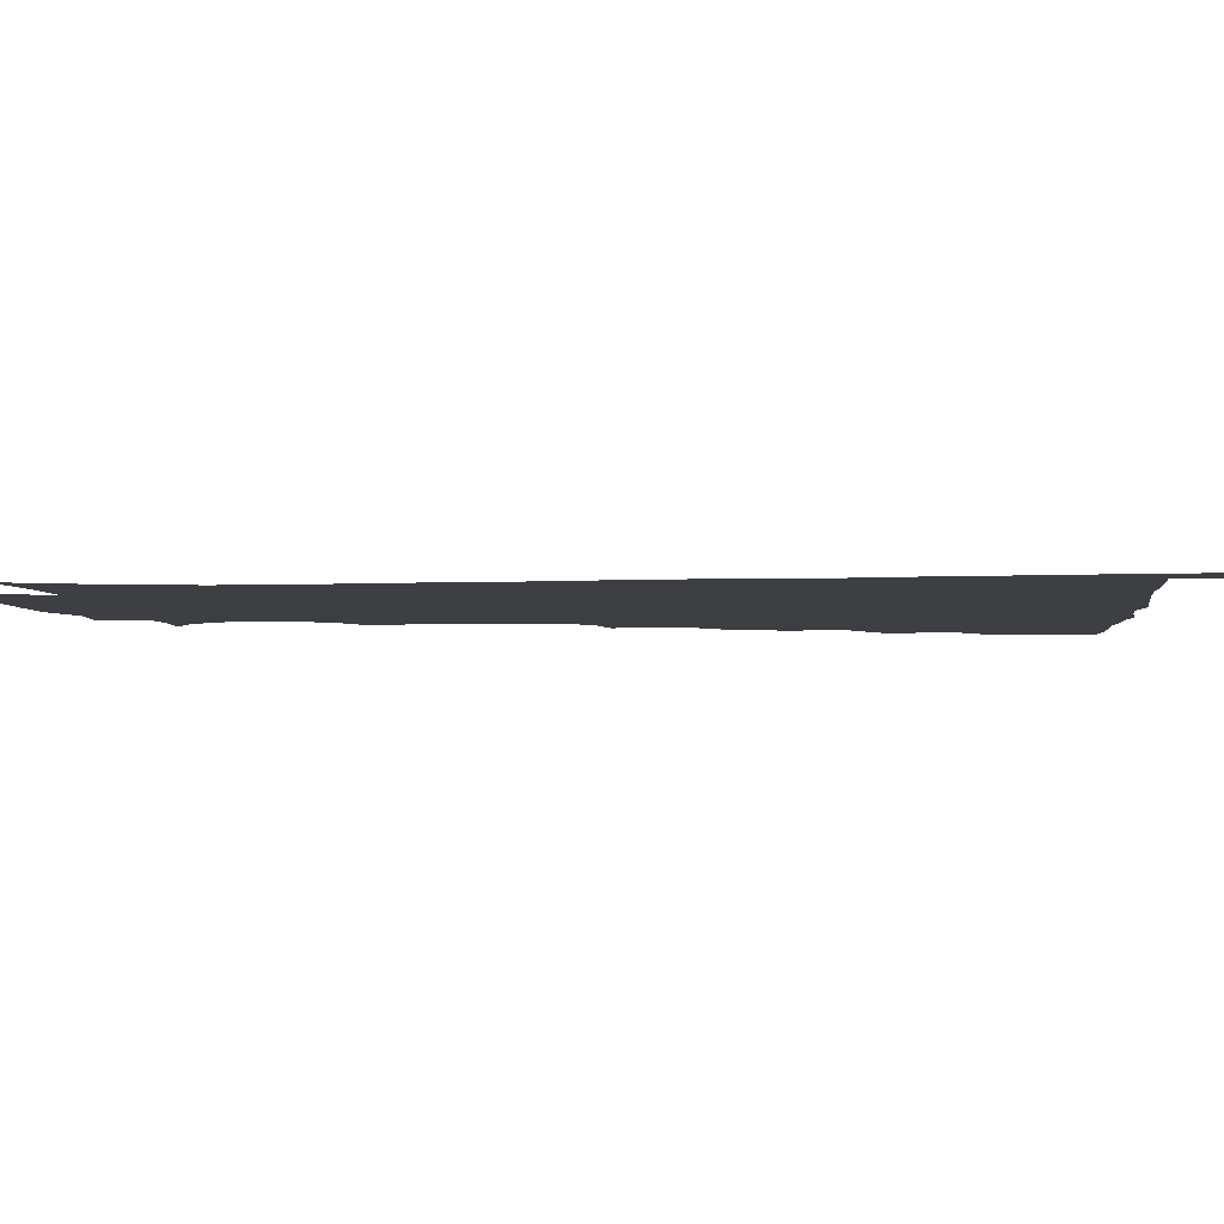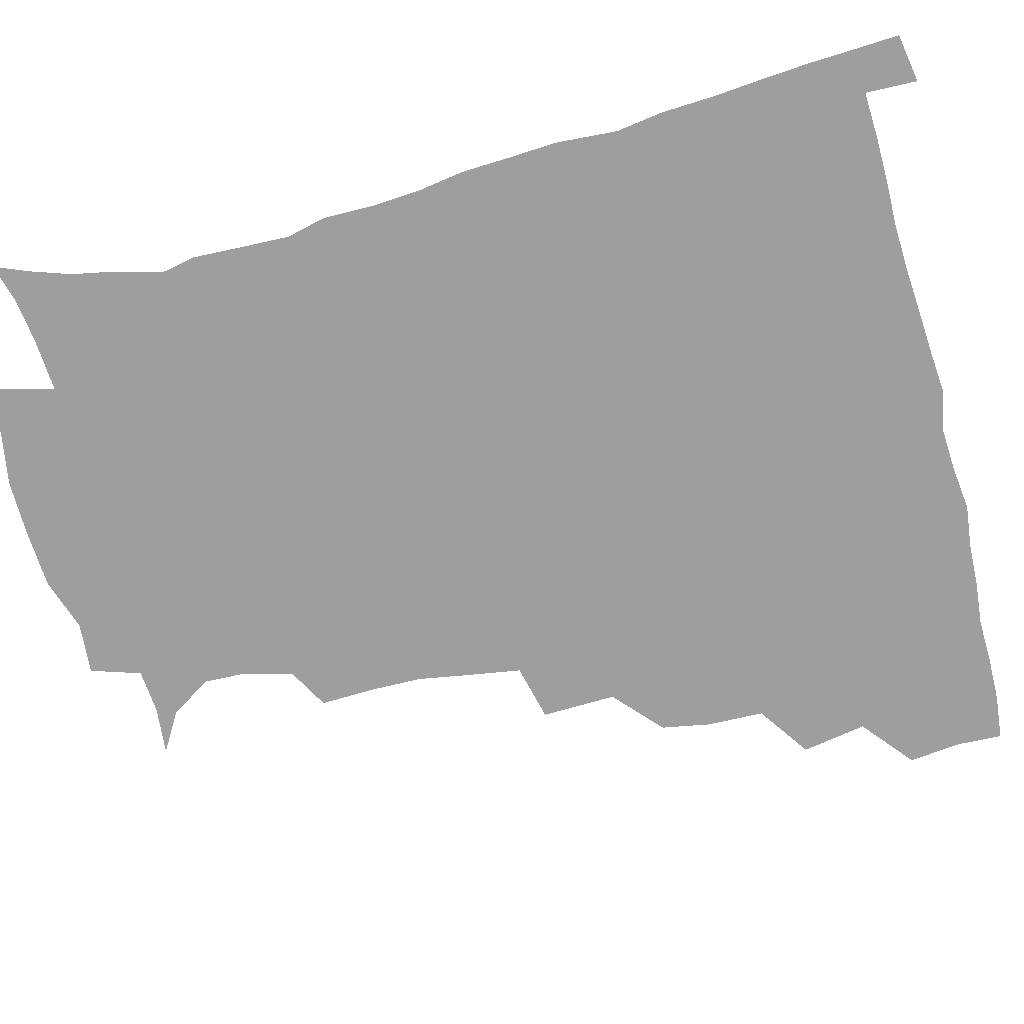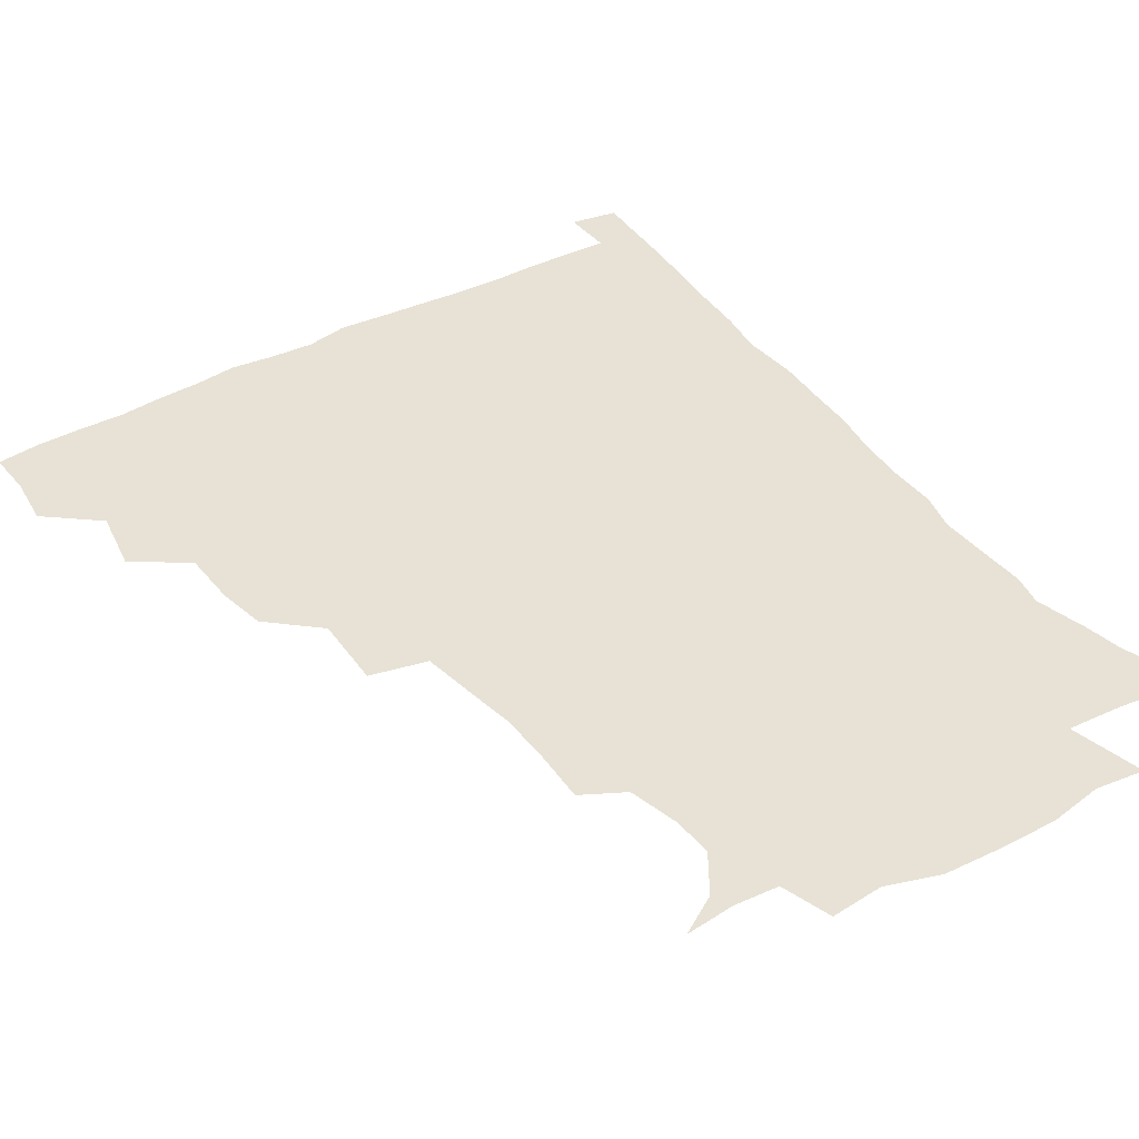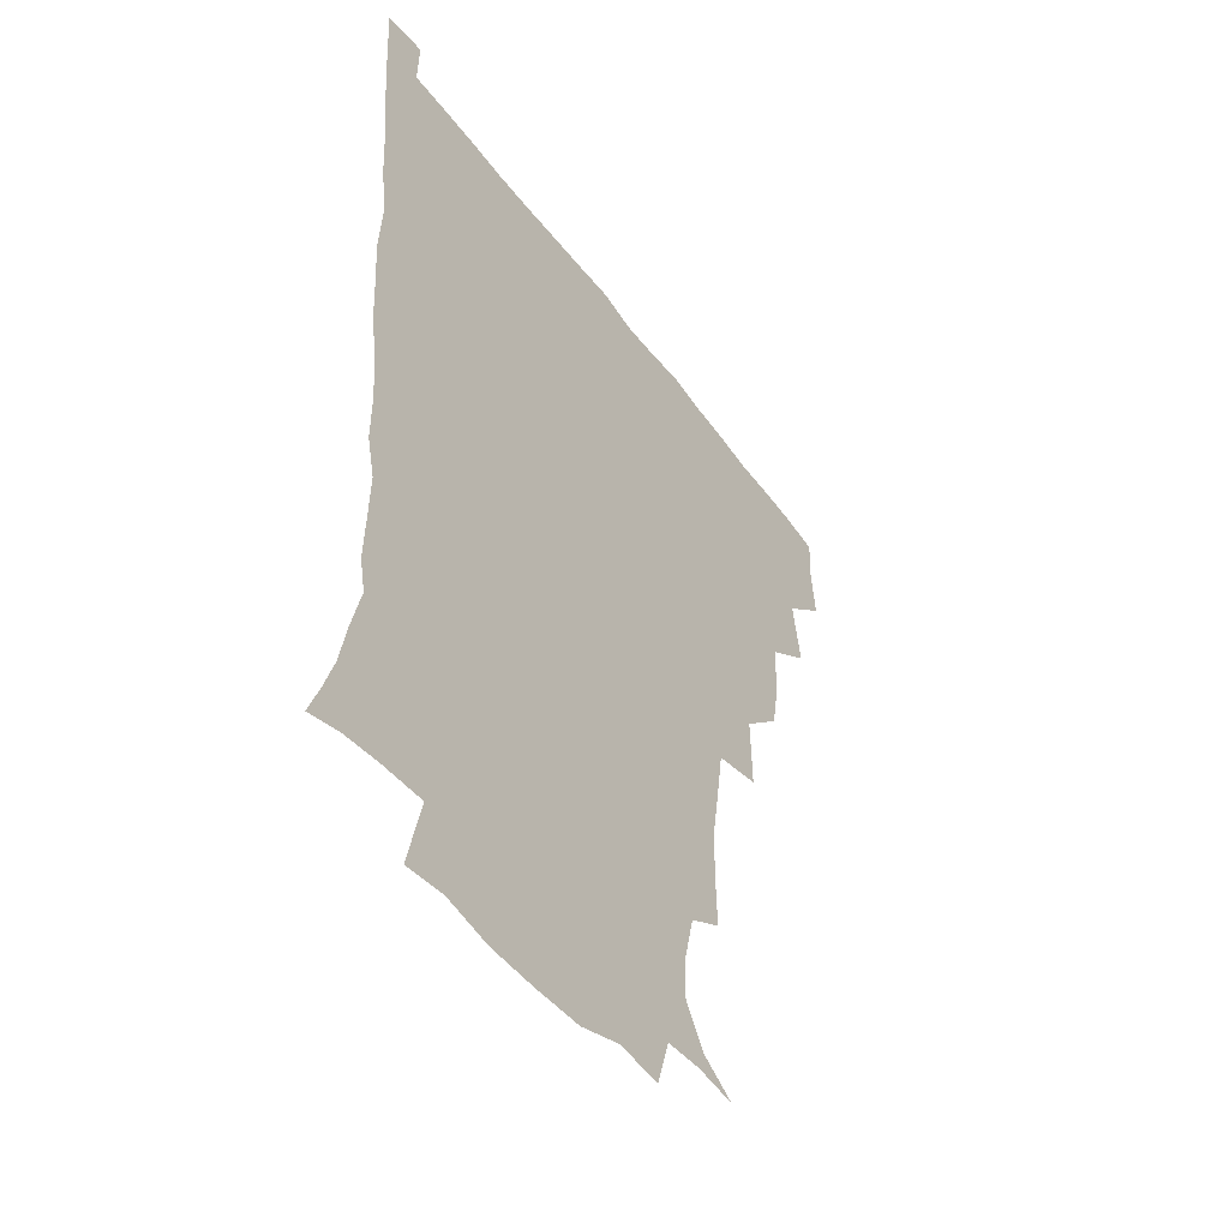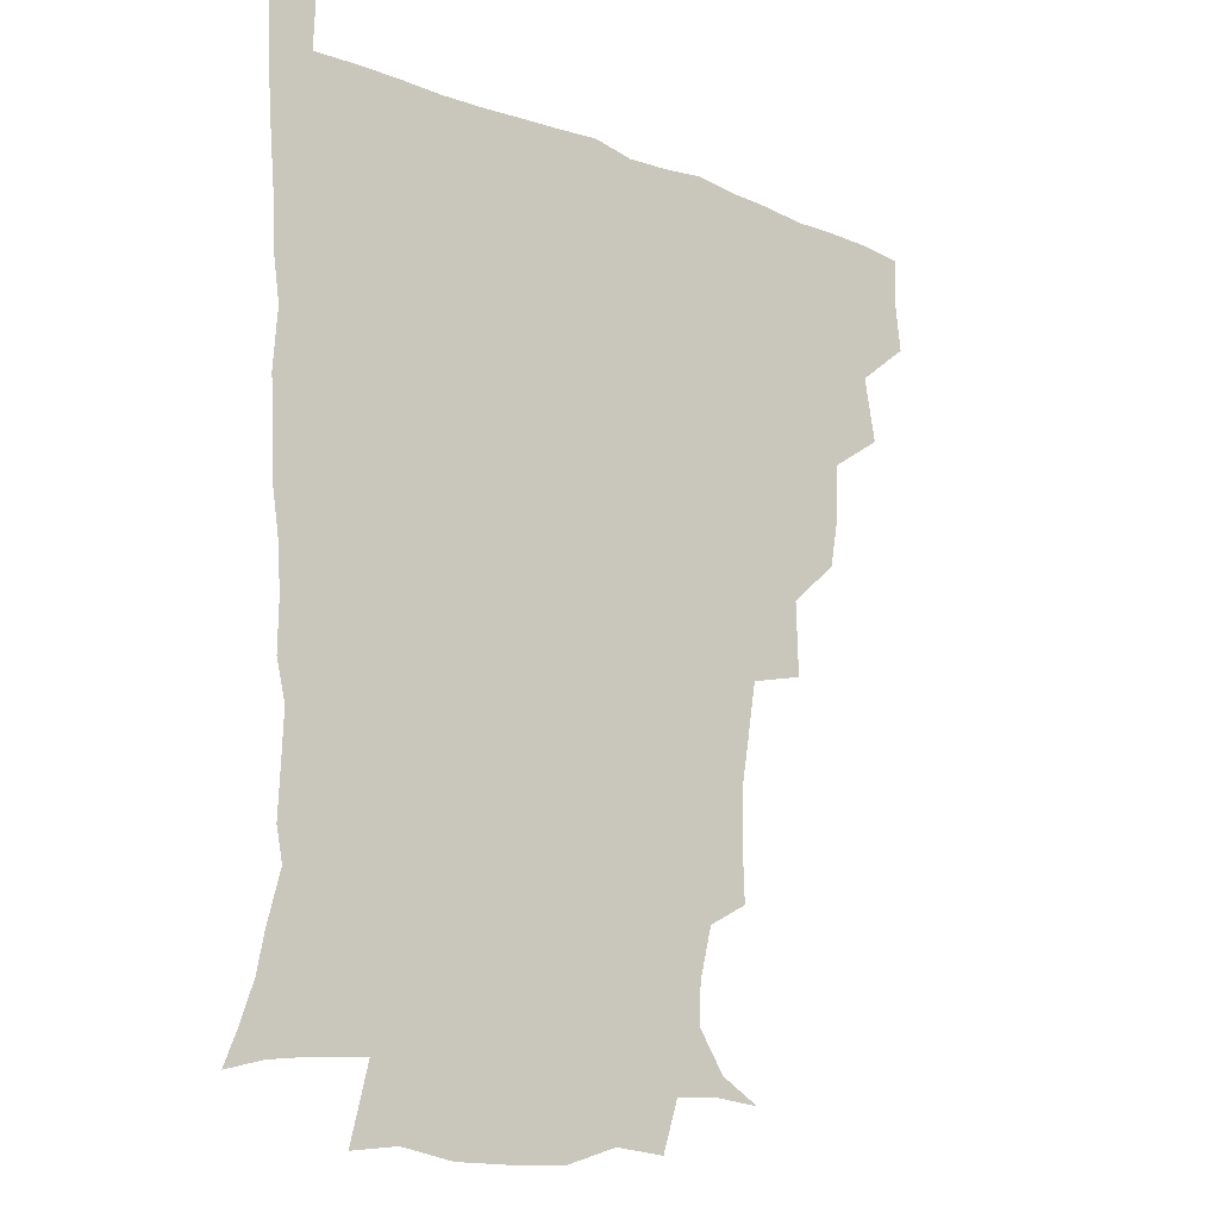
<metadata>
{"format":"obj","ext":"obj","renderer":"f3d","projection":"perspective","resolution":1024,"background":"white","views":[{"elev":-3.8,"azim":95.6,"up":"+Z"},{"elev":-71.0,"azim":104.6,"up":"+Z"},{"elev":40.3,"azim":-33.3,"up":"+Z"},{"elev":-47.0,"azim":124.0,"up":"+Y"},{"elev":-16.4,"azim":140.8,"up":"+Y"}]}
</metadata>
<code>
v 435.4 402.5 0
v 437.4 419.9 0
v 436.8 435.4 0
v 449.2 366.3 0
v 453 388 0
v 452.1 404 0
v 453 420.1 0
v 451.8 436.9 0
v 470.7 318.2 0
v 467.8 334.7 0
v 467.3 353.9 0
v 469.6 374.8 0
v 468.9 390.3 0
v 468.3 405.5 0
v 467.9 420.4 0
v 466.9 437.2 0
v 486.3 278.5 0
v 487 303.6 0
v 486.1 326.7 0
v 484.9 343.4 0
v 485.2 361.2 0
v 484.7 376.5 0
v 484.1 391.3 0
v 483.5 405.9 0
v 482.7 420.8 0
v 482.2 436.7 0
v 510.8 202.6 0
v 511.4 221.5 0
v 511.1 238.5 0
v 508.7 252.7 0
v 505.4 273.9 0
v 502.5 293.8 0
v 501.3 312.2 0
v 499.3 327.6 0
v 499.1 344.5 0
v 499.7 362.1 0
v 499.5 377.3 0
v 498.8 391.8 0
v 498.3 406.1 0
v 497.7 420.4 0
v 496.9 438.2 0
v 507 142.3 0
v 520.5 150.3 0
v 529.5 164.1 0
v 528.9 177.7 0
v 524.7 195 0
v 524.8 217 0
v 523.8 233.6 0
v 522.2 249 0
v 520 265.6 0
v 518 283.4 0
v 517 301.2 0
v 516.9 319.2 0
v 516.3 334.2 0
v 514.7 348 0
v 515.1 364.1 0
v 514.3 377.9 0
v 513.4 392.1 0
v 512.8 406.5 0
v 512.1 421 0
v 511.4 438.7 0
v 523.5 143.8 0
v 534.6 155.9 0
v 539.6 172.7 0
v 538.1 189.1 0
v 536.4 205 0
v 537.4 226.4 0
v 535.3 239.8 0
v 533.9 254.7 0
v 532.6 271.5 0
v 530.9 286.3 0
v 530.7 304.5 0
v 530.2 318.8 0
v 530.2 335.3 0
v 529.5 349.6 0
v 529.2 364 0
v 529.7 378.6 0
v 528.1 392.4 0
v 527.7 406.6 0
v 526.8 422.1 0
v 525.7 440.4 0
v 538.4 142.6 0
v 549.7 164.2 0
v 551 181.3 0
v 549.4 195.5 0
v 549.4 213.7 0
v 549.4 231.2 0
v 547.8 244.7 0
v 547.2 260.7 0
v 545.6 273.7 0
v 544.7 289.2 0
v 544 303.6 0
v 544.4 321.2 0
v 544.4 336.1 0
v 543.8 349.9 0
v 543.5 363.8 0
v 543.8 378.6 0
v 543.2 392.2 0
v 543 405.9 0
v 541.9 421.3 0
v 540.7 438.6 0
v 543.8 125.8 0
v 557 149 0
v 562 167 0
v 562.5 185.5 0
v 562.3 200.7 0
v 561.8 216.7 0
v 561.7 232.3 0
v 560.4 246.6 0
v 559.8 261.8 0
v 559.2 276.5 0
v 558.4 291 0
v 559.2 308.2 0
v 558.1 320.8 0
v 558.8 337.6 0
v 558.1 350.4 0
v 558.6 365.1 0
v 558.1 378.5 0
v 557.5 392.3 0
v 557.3 406.2 0
v 556.7 420.6 0
v 555.4 437.7 0
v 561.4 127.2 0
v 572 150.6 0
v 575 170.7 0
v 575.1 185.6 0
v 574.7 201.9 0
v 573.3 219.6 0
v 575.2 235.9 0
v 573.4 248.1 0
v 573.2 263.5 0
v 572.8 277.1 0
v 572.3 291.5 0
v 572.5 308.9 0
v 572.9 323.6 0
v 572.6 337.1 0
v 572.5 350.8 0
v 573 365.7 0
v 572.3 378.8 0
v 572.4 392.5 0
v 571.8 406.6 0
v 571 421.2 0
v 569.4 440.4 0
v 579.2 121.3 0
v 586.5 151.6 0
v 587.5 170.6 0
v 588 187.3 0
v 587.9 204.4 0
v 586.7 216.9 0
v 585.9 238.6 0
v 586.8 250.3 0
v 587 263.7 0
v 586.6 278.7 0
v 586.3 293 0
v 586.3 309.2 0
v 586.5 323.9 0
v 586.8 337.3 0
v 586.7 350.6 0
v 586.9 365.3 0
v 587 378.9 0
v 586.9 392.6 0
v 586.7 406.4 0
v 585.4 422.2 0
v 583.8 439.1 0
v 599.1 120.2 0
v 600.8 151.2 0
v 600.6 170.8 0
v 600.7 188.6 0
v 600.6 204.5 0
v 601.4 217.3 0
v 600.4 231.7 0
v 600 246.2 0
v 599.4 264.2 0
v 599.9 279.4 0
v 600 293.7 0
v 600 309.2 0
v 600.4 322.4 0
v 600.6 337.9 0
v 601 351.4 0
v 601.3 365.5 0
v 601.6 379.1 0
v 601.5 392.9 0
v 601.1 407.1 0
v 600.1 422.3 0
v 598.4 438.1 0
v 618.3 120.1 0
v 615.3 151 0
v 614.5 169.1 0
v 613.3 187.5 0
v 613.1 203.4 0
v 613.8 219.8 0
v 613.1 234.5 0
v 613.1 250.8 0
v 613.2 264 0
v 612.9 279.6 0
v 613.4 293.8 0
v 613.6 308 0
v 614.2 323.5 0
v 614.4 337.1 0
v 615 352 0
v 615.4 365.8 0
v 616 379.3 0
v 616.6 393 0
v 616.8 406.6 0
v 615.6 421.5 0
v 613.9 436.9 0
v 636.5 123.2 0
v 631 148 0
v 627.7 169.3 0
v 626.6 185.6 0
v 625.5 202.8 0
v 625.6 219.8 0
v 625.6 234.7 0
v 625.7 248.8 0
v 626.2 264.1 0
v 626.5 277.5 0
v 626.6 292.6 0
v 627.3 306 0
v 626.9 324.3 0
v 628 337.1 0
v 628.4 352.3 0
v 629.4 365.2 0
v 630.2 379.1 0
v 630.7 393 0
v 631.1 406.9 0
v 631.1 421 0
v 629.7 436.2 0
v 652.8 121.1 0
v 646.7 146 0
v 642.4 164.9 0
v 639.1 184.7 0
v 638 201.2 0
v 637.5 218 0
v 638.2 231.9 0
v 639.3 243.8 0
v 638.1 262.9 0
v 639.2 276.2 0
v 639.5 291.1 0
v 641.5 303.1 0
v 640.9 320.2 0
v 641.8 334.6 0
v 641.5 351.3 0
v 643.2 364.3 0
v 644 380.4 0
v 644.8 393.1 0
v 645.4 406.9 0
v 645.8 420.9 0
v 644.8 436.4 0
v 664.7 144.9 0
v 656 164.6 0
v 652.7 180.8 0
v 650.8 197.2 0
v 649.7 213.6 0
v 649.8 229.1 0
v 650.9 242.7 0
v 651.6 257.2 0
v 651.8 273 0
v 653.1 286.7 0
v 653.5 303.2 0
v 654.1 317.9 0
v 655.9 331.1 0
v 656.1 347 0
v 656.9 362.4 0
v 657.2 379 0
v 658.5 392.9 0
v 659.7 406.7 0
v 660.3 421 0
v 660.2 436.2 0
v 679.4 142.9 0
v 671.7 159.3 0
v 666.7 175.6 0
v 664.2 190.7 0
v 662.5 206.3 0
v 662.5 221.8 0
v 662.8 236.7 0
v 663.7 251.3 0
v 665 266.2 0
v 665.1 282.9 0
v 666.3 298 0
v 668.9 310.9 0
v 668.5 328.5 0
v 668.6 345.2 0
v 670.1 360.1 0
v 671.4 375.5 0
v 672.9 390.6 0
v 674 406.1 0
v 675 420.7 0
v 675.6 435.4 0
v 675 452.7 0
v 692.4 139.3 0
v 687.8 151.1 0
v 683.3 164.2 0
v 680.9 176.8 0
v 676.3 194.6 0
v 678.5 205.6 0
v 677.9 221.5 0
v 677.3 238.6 0
v 680.4 251.6 0
v 680.2 269.3 0
v 681.4 285.5 0
v 683.7 300.4 0
v 684.4 316.9 0
v 685.3 333.2 0
v 683.9 353.5 0
v 686.1 369 0
v 687.1 387.4 0
v 688.5 404.2 0
v 689.7 419.8 0
v 690.4 434.9 0
v 691.2 449.9 0
f 5 6 1
f 1 6 2
f 6 7 2
f 2 7 3
f 7 8 3
f 11 12 4
f 4 12 5
f 12 13 5
f 5 13 6
f 13 14 6
f 6 14 7
f 14 15 7
f 7 15 8
f 15 16 8
f 18 19 9
f 9 19 10
f 19 20 10
f 10 20 11
f 20 21 11
f 11 21 12
f 21 22 12
f 12 22 13
f 22 23 13
f 13 23 14
f 23 24 14
f 14 24 15
f 24 25 15
f 15 25 16
f 25 26 16
f 31 32 17
f 17 32 18
f 32 33 18
f 18 33 19
f 33 34 19
f 19 34 20
f 34 35 20
f 20 35 21
f 35 36 21
f 21 36 22
f 36 37 22
f 22 37 23
f 37 38 23
f 23 38 24
f 38 39 24
f 24 39 25
f 39 40 25
f 25 40 26
f 40 41 26
f 46 47 27
f 27 47 28
f 47 48 28
f 28 48 29
f 48 49 29
f 29 49 30
f 49 50 30
f 30 50 31
f 50 51 31
f 31 51 32
f 51 52 32
f 32 52 33
f 52 53 33
f 33 53 34
f 53 54 34
f 34 54 35
f 54 55 35
f 35 55 36
f 55 56 36
f 36 56 37
f 56 57 37
f 37 57 38
f 57 58 38
f 38 58 39
f 58 59 39
f 39 59 40
f 59 60 40
f 40 60 41
f 60 61 41
f 42 62 43
f 62 63 43
f 43 63 44
f 63 64 44
f 44 64 45
f 64 65 45
f 45 65 46
f 65 66 46
f 46 66 47
f 66 67 47
f 47 67 48
f 67 68 48
f 48 68 49
f 68 69 49
f 49 69 50
f 69 70 50
f 50 70 51
f 70 71 51
f 51 71 52
f 71 72 52
f 52 72 53
f 72 73 53
f 53 73 54
f 73 74 54
f 54 74 55
f 74 75 55
f 55 75 56
f 75 76 56
f 56 76 57
f 76 77 57
f 57 77 58
f 77 78 58
f 58 78 59
f 78 79 59
f 59 79 60
f 79 80 60
f 60 80 61
f 80 81 61
f 62 82 63
f 82 83 63
f 63 83 64
f 83 84 64
f 64 84 65
f 84 85 65
f 65 85 66
f 85 86 66
f 66 86 67
f 86 87 67
f 67 87 68
f 87 88 68
f 68 88 69
f 88 89 69
f 69 89 70
f 89 90 70
f 70 90 71
f 90 91 71
f 71 91 72
f 91 92 72
f 72 92 73
f 92 93 73
f 73 93 74
f 93 94 74
f 74 94 75
f 94 95 75
f 75 95 76
f 95 96 76
f 76 96 77
f 96 97 77
f 77 97 78
f 97 98 78
f 78 98 79
f 98 99 79
f 79 99 80
f 99 100 80
f 80 100 81
f 100 101 81
f 102 103 82
f 82 103 83
f 103 104 83
f 83 104 84
f 104 105 84
f 84 105 85
f 105 106 85
f 85 106 86
f 106 107 86
f 86 107 87
f 107 108 87
f 87 108 88
f 108 109 88
f 88 109 89
f 109 110 89
f 89 110 90
f 110 111 90
f 90 111 91
f 111 112 91
f 91 112 92
f 112 113 92
f 92 113 93
f 113 114 93
f 93 114 94
f 114 115 94
f 94 115 95
f 115 116 95
f 95 116 96
f 116 117 96
f 96 117 97
f 117 118 97
f 97 118 98
f 118 119 98
f 98 119 99
f 119 120 99
f 99 120 100
f 120 121 100
f 100 121 101
f 121 122 101
f 102 123 103
f 123 124 103
f 103 124 104
f 124 125 104
f 104 125 105
f 125 126 105
f 105 126 106
f 126 127 106
f 106 127 107
f 127 128 107
f 107 128 108
f 128 129 108
f 108 129 109
f 129 130 109
f 109 130 110
f 130 131 110
f 110 131 111
f 131 132 111
f 111 132 112
f 132 133 112
f 112 133 113
f 133 134 113
f 113 134 114
f 134 135 114
f 114 135 115
f 135 136 115
f 115 136 116
f 136 137 116
f 116 137 117
f 137 138 117
f 117 138 118
f 138 139 118
f 118 139 119
f 139 140 119
f 119 140 120
f 140 141 120
f 120 141 121
f 141 142 121
f 121 142 122
f 142 143 122
f 123 144 124
f 144 145 124
f 124 145 125
f 145 146 125
f 125 146 126
f 146 147 126
f 126 147 127
f 147 148 127
f 127 148 128
f 148 149 128
f 128 149 129
f 149 150 129
f 129 150 130
f 150 151 130
f 130 151 131
f 151 152 131
f 131 152 132
f 152 153 132
f 132 153 133
f 153 154 133
f 133 154 134
f 154 155 134
f 134 155 135
f 155 156 135
f 135 156 136
f 156 157 136
f 136 157 137
f 157 158 137
f 137 158 138
f 158 159 138
f 138 159 139
f 159 160 139
f 139 160 140
f 160 161 140
f 140 161 141
f 161 162 141
f 141 162 142
f 162 163 142
f 142 163 143
f 163 164 143
f 144 165 145
f 165 166 145
f 145 166 146
f 166 167 146
f 146 167 147
f 167 168 147
f 147 168 148
f 168 169 148
f 148 169 149
f 169 170 149
f 149 170 150
f 170 171 150
f 150 171 151
f 171 172 151
f 151 172 152
f 172 173 152
f 152 173 153
f 173 174 153
f 153 174 154
f 174 175 154
f 154 175 155
f 175 176 155
f 155 176 156
f 176 177 156
f 156 177 157
f 177 178 157
f 157 178 158
f 178 179 158
f 158 179 159
f 179 180 159
f 159 180 160
f 180 181 160
f 160 181 161
f 181 182 161
f 161 182 162
f 182 183 162
f 162 183 163
f 183 184 163
f 163 184 164
f 184 185 164
f 165 186 166
f 186 187 166
f 166 187 167
f 187 188 167
f 167 188 168
f 188 189 168
f 168 189 169
f 189 190 169
f 169 190 170
f 190 191 170
f 170 191 171
f 191 192 171
f 171 192 172
f 192 193 172
f 172 193 173
f 193 194 173
f 173 194 174
f 194 195 174
f 174 195 175
f 195 196 175
f 175 196 176
f 196 197 176
f 176 197 177
f 197 198 177
f 177 198 178
f 198 199 178
f 178 199 179
f 199 200 179
f 179 200 180
f 200 201 180
f 180 201 181
f 201 202 181
f 181 202 182
f 202 203 182
f 182 203 183
f 203 204 183
f 183 204 184
f 204 205 184
f 184 205 185
f 205 206 185
f 186 207 187
f 207 208 187
f 187 208 188
f 208 209 188
f 188 209 189
f 209 210 189
f 189 210 190
f 210 211 190
f 190 211 191
f 211 212 191
f 191 212 192
f 212 213 192
f 192 213 193
f 213 214 193
f 193 214 194
f 214 215 194
f 194 215 195
f 215 216 195
f 195 216 196
f 216 217 196
f 196 217 197
f 217 218 197
f 197 218 198
f 218 219 198
f 198 219 199
f 219 220 199
f 199 220 200
f 220 221 200
f 200 221 201
f 221 222 201
f 201 222 202
f 222 223 202
f 202 223 203
f 223 224 203
f 203 224 204
f 224 225 204
f 204 225 205
f 225 226 205
f 205 226 206
f 226 227 206
f 207 228 208
f 228 229 208
f 208 229 209
f 229 230 209
f 209 230 210
f 230 231 210
f 210 231 211
f 231 232 211
f 211 232 212
f 232 233 212
f 212 233 213
f 233 234 213
f 213 234 214
f 234 235 214
f 214 235 215
f 235 236 215
f 215 236 216
f 236 237 216
f 216 237 217
f 237 238 217
f 217 238 218
f 238 239 218
f 218 239 219
f 239 240 219
f 219 240 220
f 240 241 220
f 220 241 221
f 241 242 221
f 221 242 222
f 242 243 222
f 222 243 223
f 243 244 223
f 223 244 224
f 244 245 224
f 224 245 225
f 245 246 225
f 225 246 226
f 246 247 226
f 226 247 227
f 247 248 227
f 229 249 230
f 249 250 230
f 230 250 231
f 250 251 231
f 231 251 232
f 251 252 232
f 232 252 233
f 252 253 233
f 233 253 234
f 253 254 234
f 234 254 235
f 254 255 235
f 235 255 236
f 255 256 236
f 236 256 237
f 256 257 237
f 237 257 238
f 257 258 238
f 238 258 239
f 258 259 239
f 239 259 240
f 259 260 240
f 240 260 241
f 260 261 241
f 241 261 242
f 261 262 242
f 242 262 243
f 262 263 243
f 243 263 244
f 263 264 244
f 244 264 245
f 264 265 245
f 245 265 246
f 265 266 246
f 246 266 247
f 266 267 247
f 247 267 248
f 267 268 248
f 249 269 250
f 269 270 250
f 250 270 251
f 270 271 251
f 251 271 252
f 271 272 252
f 252 272 253
f 272 273 253
f 253 273 254
f 273 274 254
f 254 274 255
f 274 275 255
f 255 275 256
f 275 276 256
f 256 276 257
f 276 277 257
f 257 277 258
f 277 278 258
f 258 278 259
f 278 279 259
f 259 279 260
f 279 280 260
f 260 280 261
f 280 281 261
f 261 281 262
f 281 282 262
f 262 282 263
f 282 283 263
f 263 283 264
f 283 284 264
f 264 284 265
f 284 285 265
f 265 285 266
f 285 286 266
f 266 286 267
f 286 287 267
f 267 287 268
f 287 288 268
f 269 290 270
f 290 291 270
f 270 291 271
f 291 292 271
f 271 292 272
f 292 293 272
f 272 293 273
f 293 294 273
f 273 294 274
f 294 295 274
f 274 295 275
f 295 296 275
f 275 296 276
f 296 297 276
f 276 297 277
f 297 298 277
f 277 298 278
f 298 299 278
f 278 299 279
f 299 300 279
f 279 300 280
f 300 301 280
f 280 301 281
f 301 302 281
f 281 302 282
f 302 303 282
f 282 303 283
f 303 304 283
f 283 304 284
f 304 305 284
f 284 305 285
f 305 306 285
f 285 306 286
f 306 307 286
f 286 307 287
f 307 308 287
f 287 308 288
f 308 309 288
f 288 309 289
f 309 310 289

</code>
